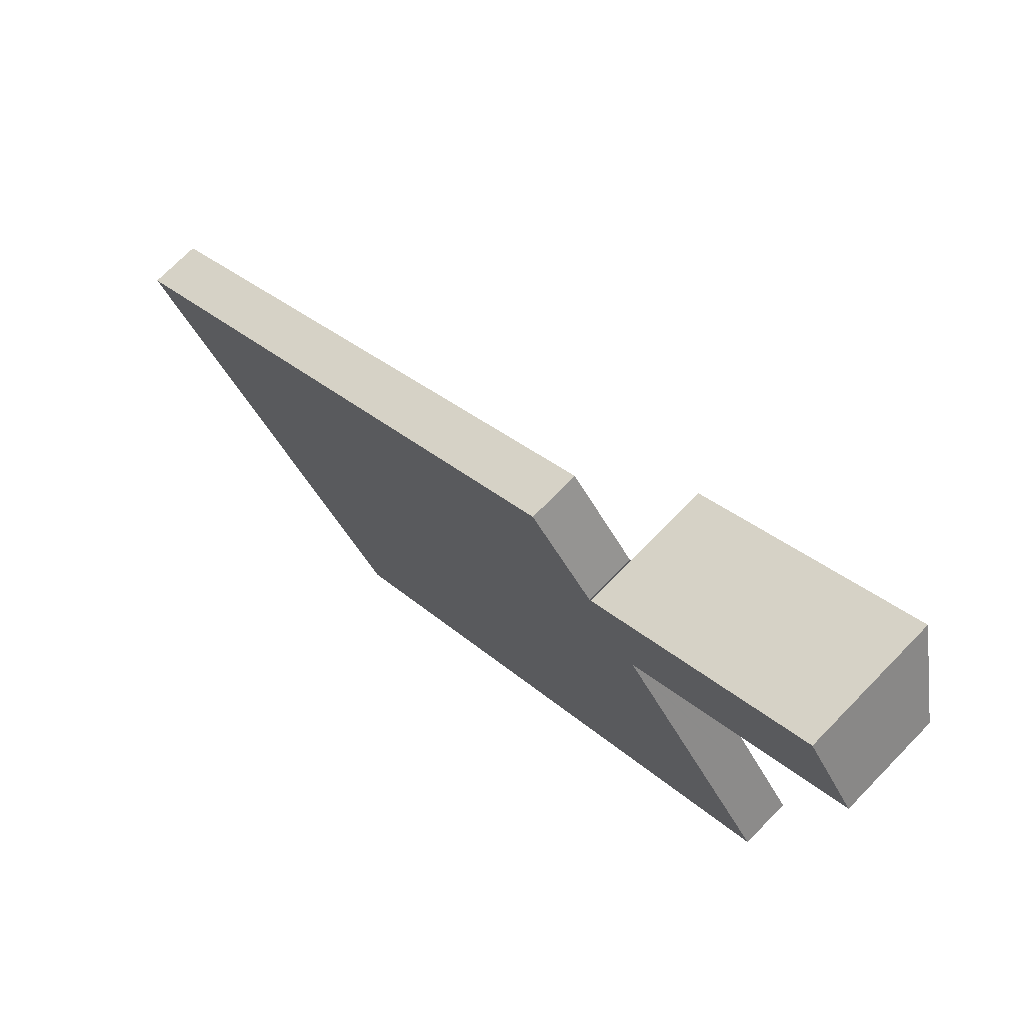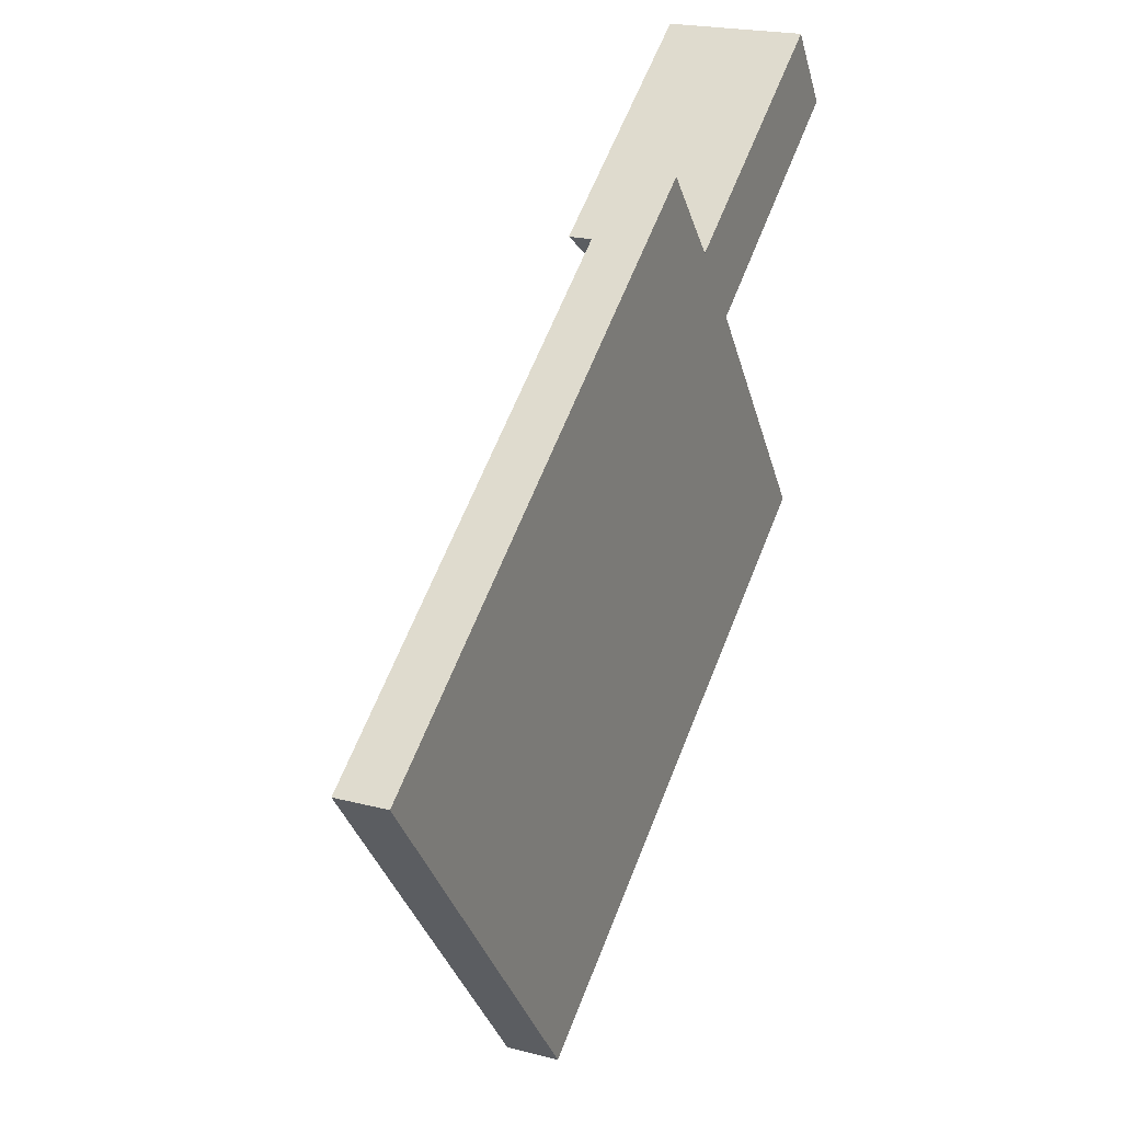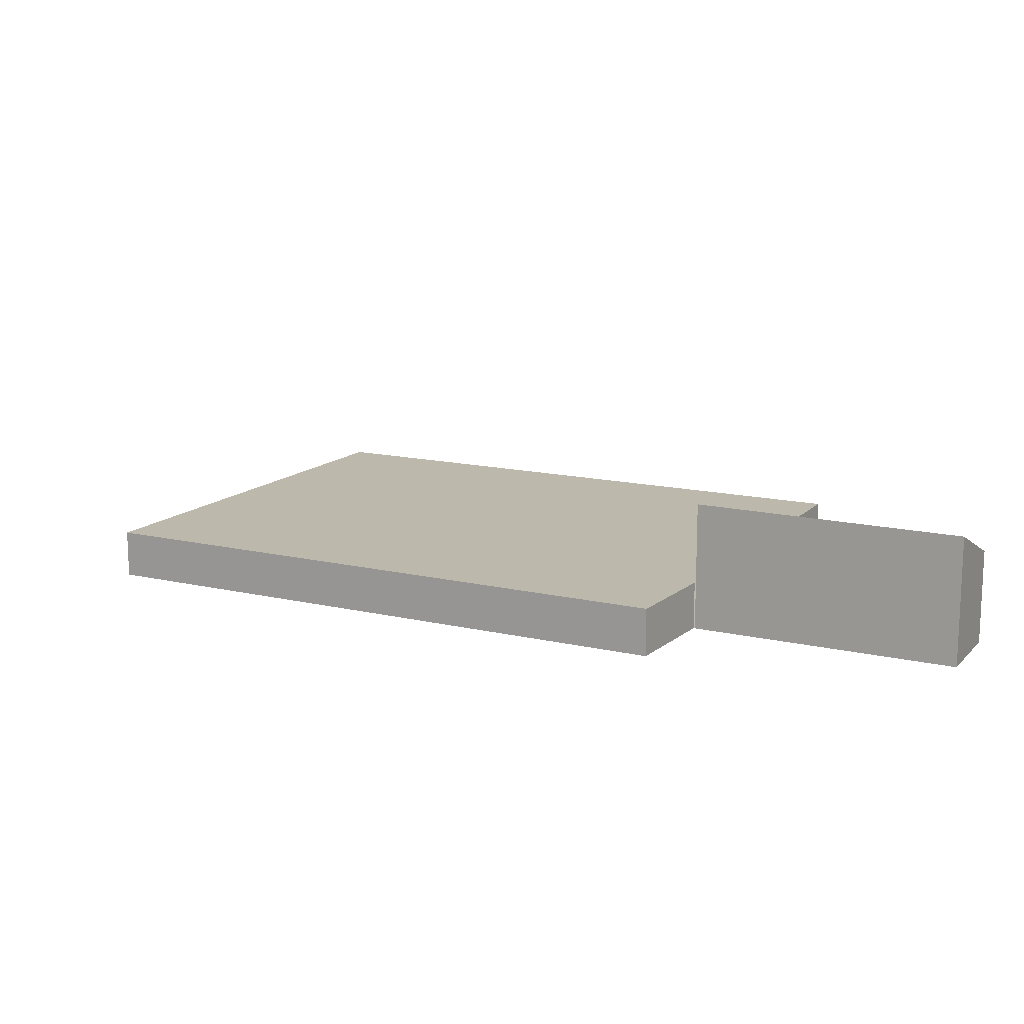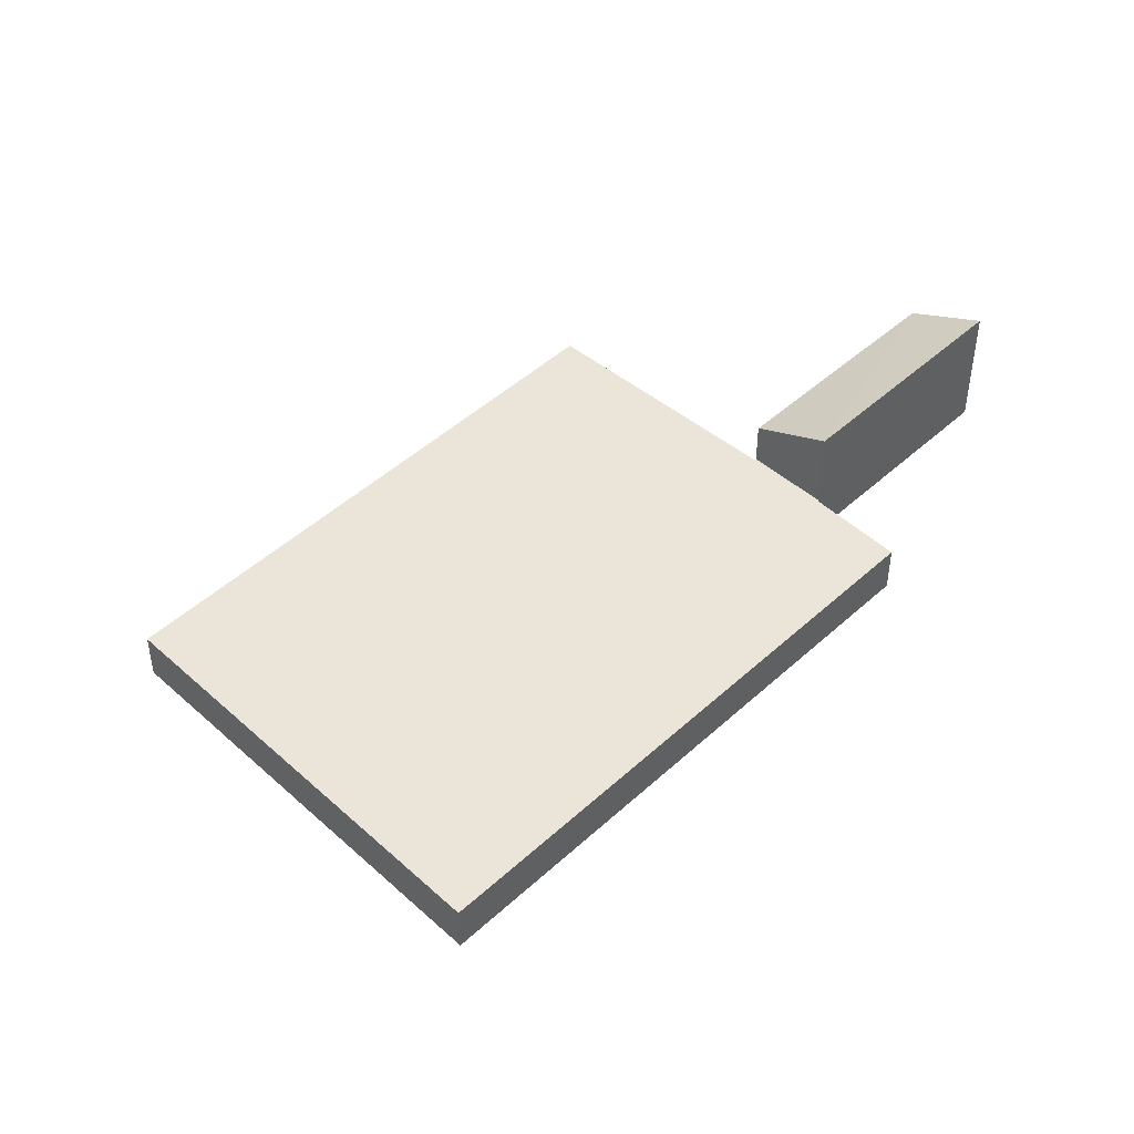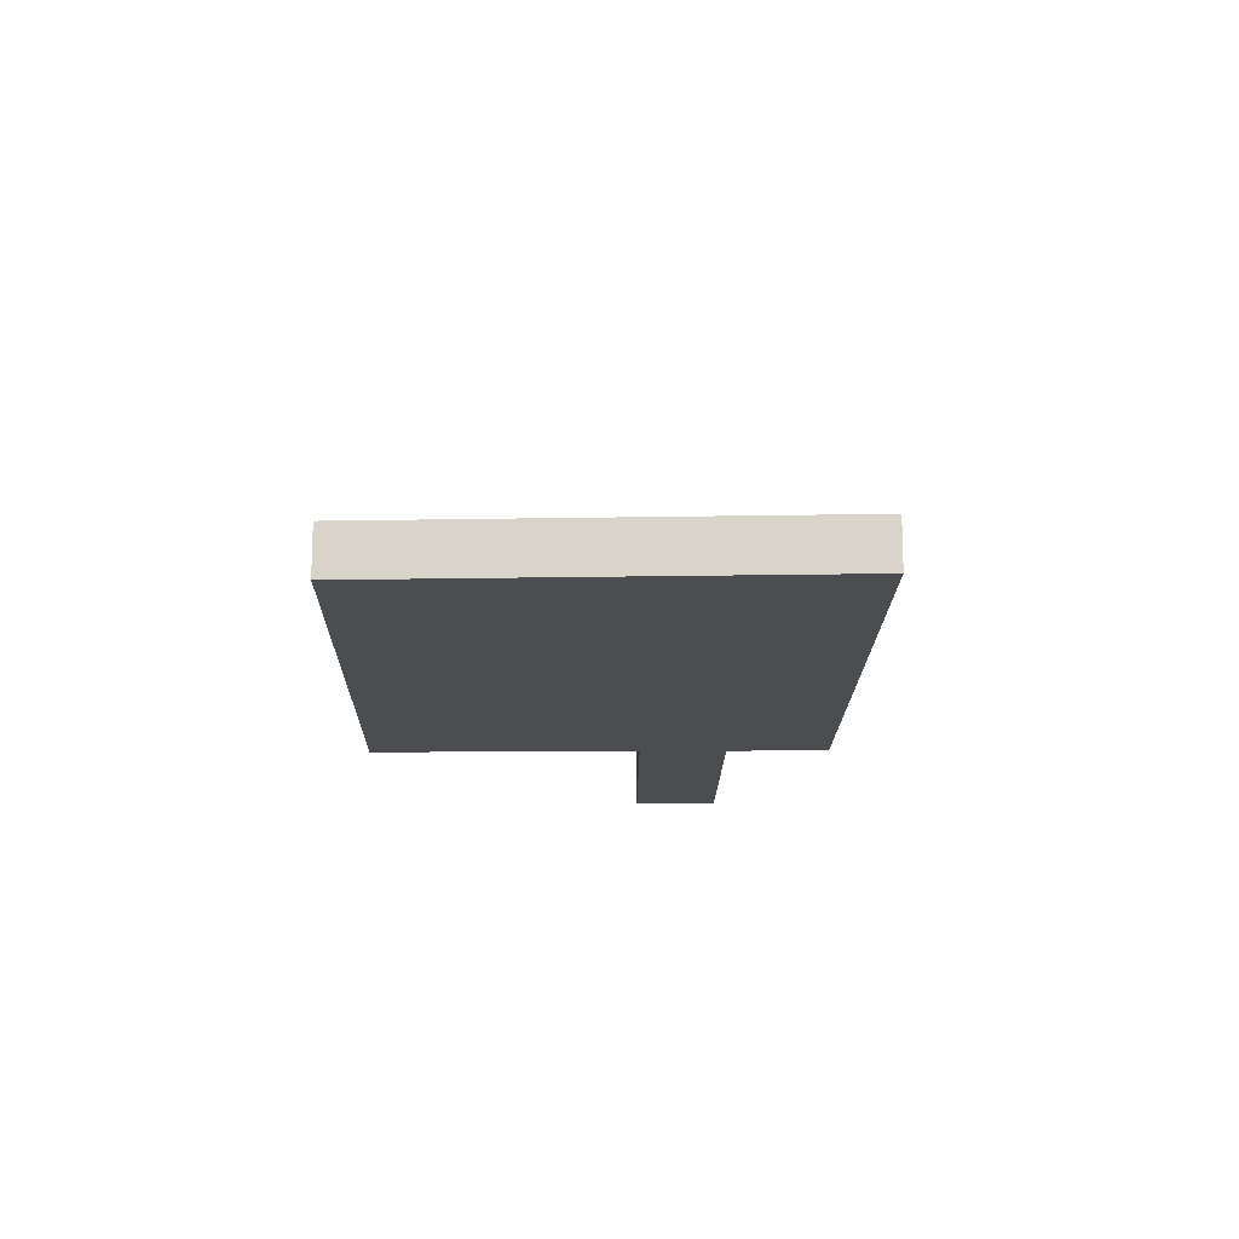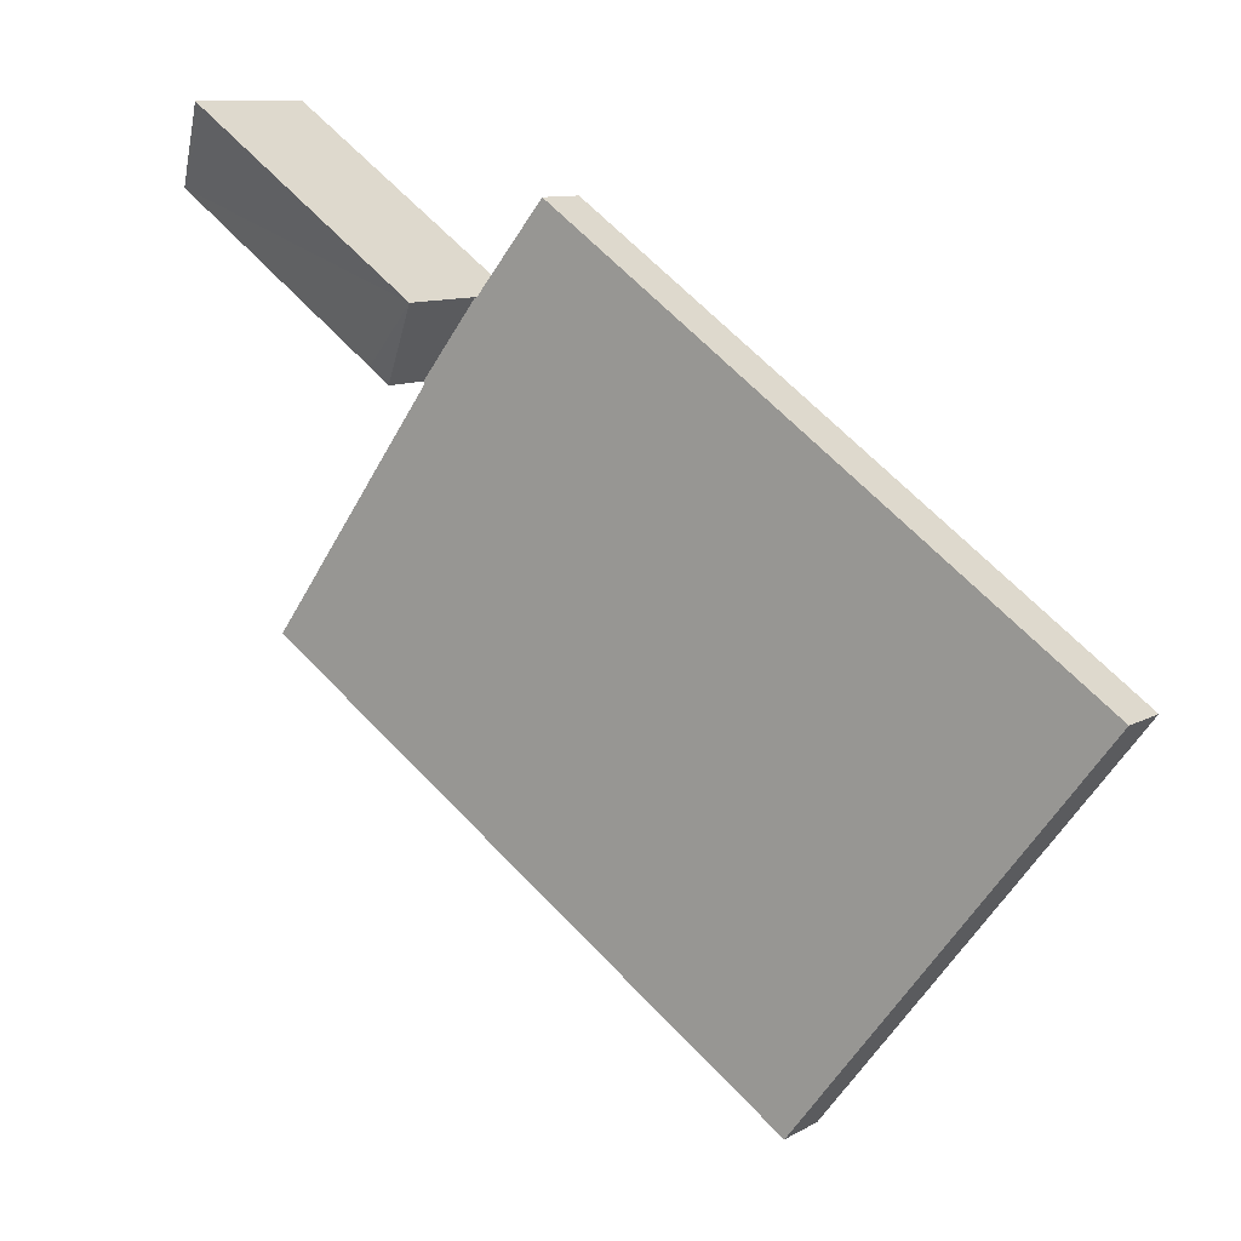
<metadata>
{"format":"obj","ext":"obj","renderer":"f3d","projection":"perspective","resolution":1024,"background":"white","views":[{"elev":72.3,"azim":44.3,"up":"+Z"},{"elev":21.0,"azim":-64.7,"up":"+Z"},{"elev":14.6,"azim":-7.9,"up":"+Y"},{"elev":44.9,"azim":-81.5,"up":"+Y"},{"elev":-15.6,"azim":-125.4,"up":"+Y"},{"elev":10.1,"azim":-144.5,"up":"+Z"}]}
</metadata>
<code>
v  17.56 3.952 8.382
v  19.79 2.792 6.676
v  19.2 2.791 6.257
v  25.76 2.856 10.89
v  24.07 3.943 12.89
v  24.28 3.944 13.04
v  17.56 -5.133e-16 8.382
v  24.07 -7.894e-16 12.89
v  24.28 -7.985e-16 13.04
v  25.76 -6.669e-16 10.89
v  19.79 -4.088e-16 6.676
v  19.2 -3.831e-16 6.257
v  3.559 1.465 -4.613
v  24.02 1.465 -0.559
v  8.509 1.465 -11.03
v  1.861 1.465 -2.411
v  0 1.465 8.971e-17
v  15.52 1.465 10.81
v  19.3 1.465 6.008
v  19.14 1.465 6.221
v  19.2 1.465 6.257
v  17.52 1.465 8.36
v  17.45 1.465 8.449
v  17.56 1.465 8.382
v  0 0 0
v  15.52 -6.618e-16 10.81
v  19.14 -3.809e-16 6.221
v  19.3 -3.679e-16 6.008
v  24.02 3.423e-17 -0.559
v  17.52 -5.119e-16 8.36
v  17.45 -5.174e-16 8.449
v  8.509 6.752e-16 -11.03
v  3.559 2.825e-16 -4.613
v  1.861 1.476e-16 -2.411
g defaultobject
f 1 2 3
f 2 1 4
f 4 1 5
f 4 5 6
f 7 5 1
f 5 7 8
f 5 8 6
f 6 8 9
f 9 4 6
f 4 9 10
f 10 2 4
f 2 10 11
f 2 11 3
f 3 11 12
f 3 7 1
f 7 3 12
f 8 10 9
f 10 8 7
f 10 7 11
f 11 7 12
f 13 14 15
f 14 13 16
f 14 16 17
f 14 17 18
f 14 18 19
f 19 18 20
f 20 18 21
f 21 18 22
f 22 18 23
f 24 21 22
f 25 18 17
f 18 25 26
f 7 21 24
f 21 7 12
f 27 19 20
f 19 27 14
f 14 27 28
f 14 28 29
f 23 30 22
f 30 23 18
f 30 18 31
f 31 18 26
f 12 20 21
f 20 12 27
f 29 15 14
f 15 29 32
f 32 13 15
f 13 32 33
f 13 33 16
f 16 33 34
f 16 34 17
f 17 34 25
f 7 27 12
f 27 7 33
f 33 7 34
f 34 7 30
f 34 30 31
f 34 31 26
f 34 26 25
f 28 32 29
f 32 28 33
f 33 28 27

</code>
